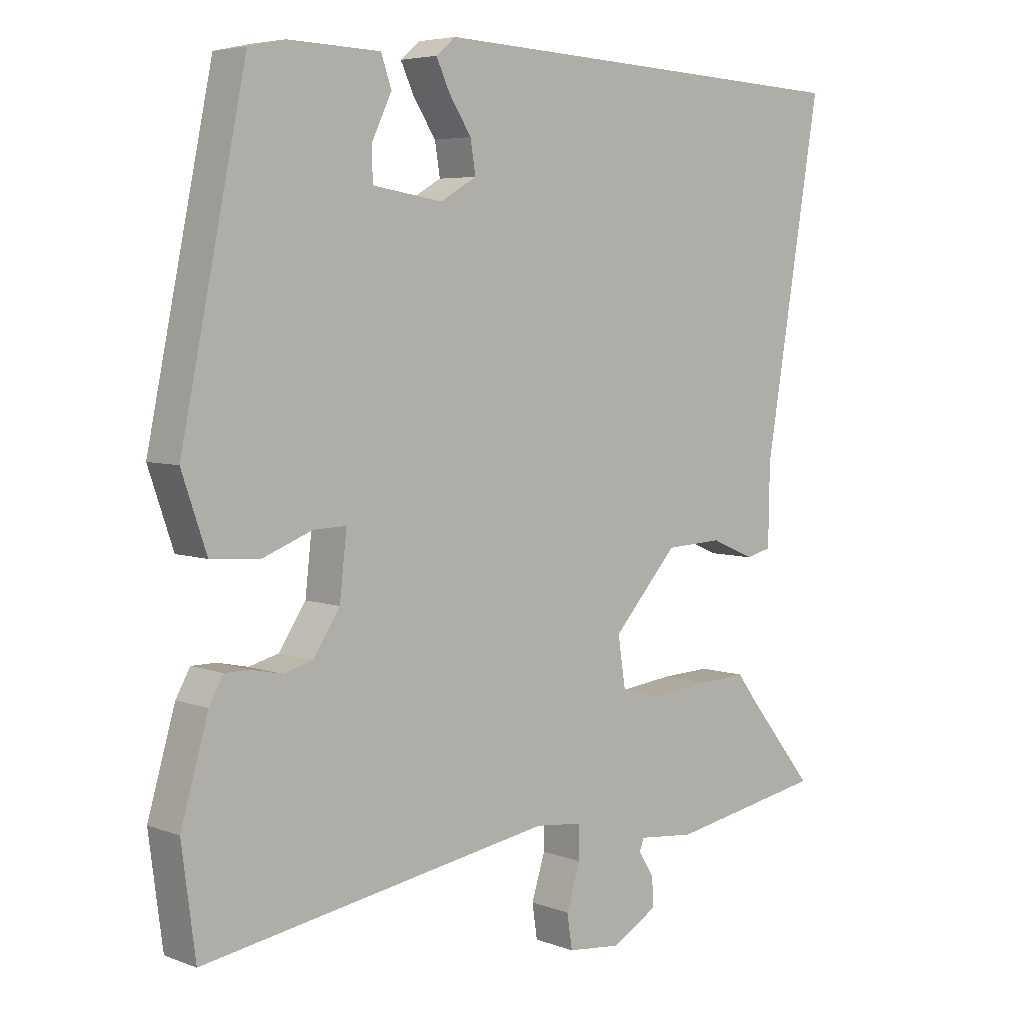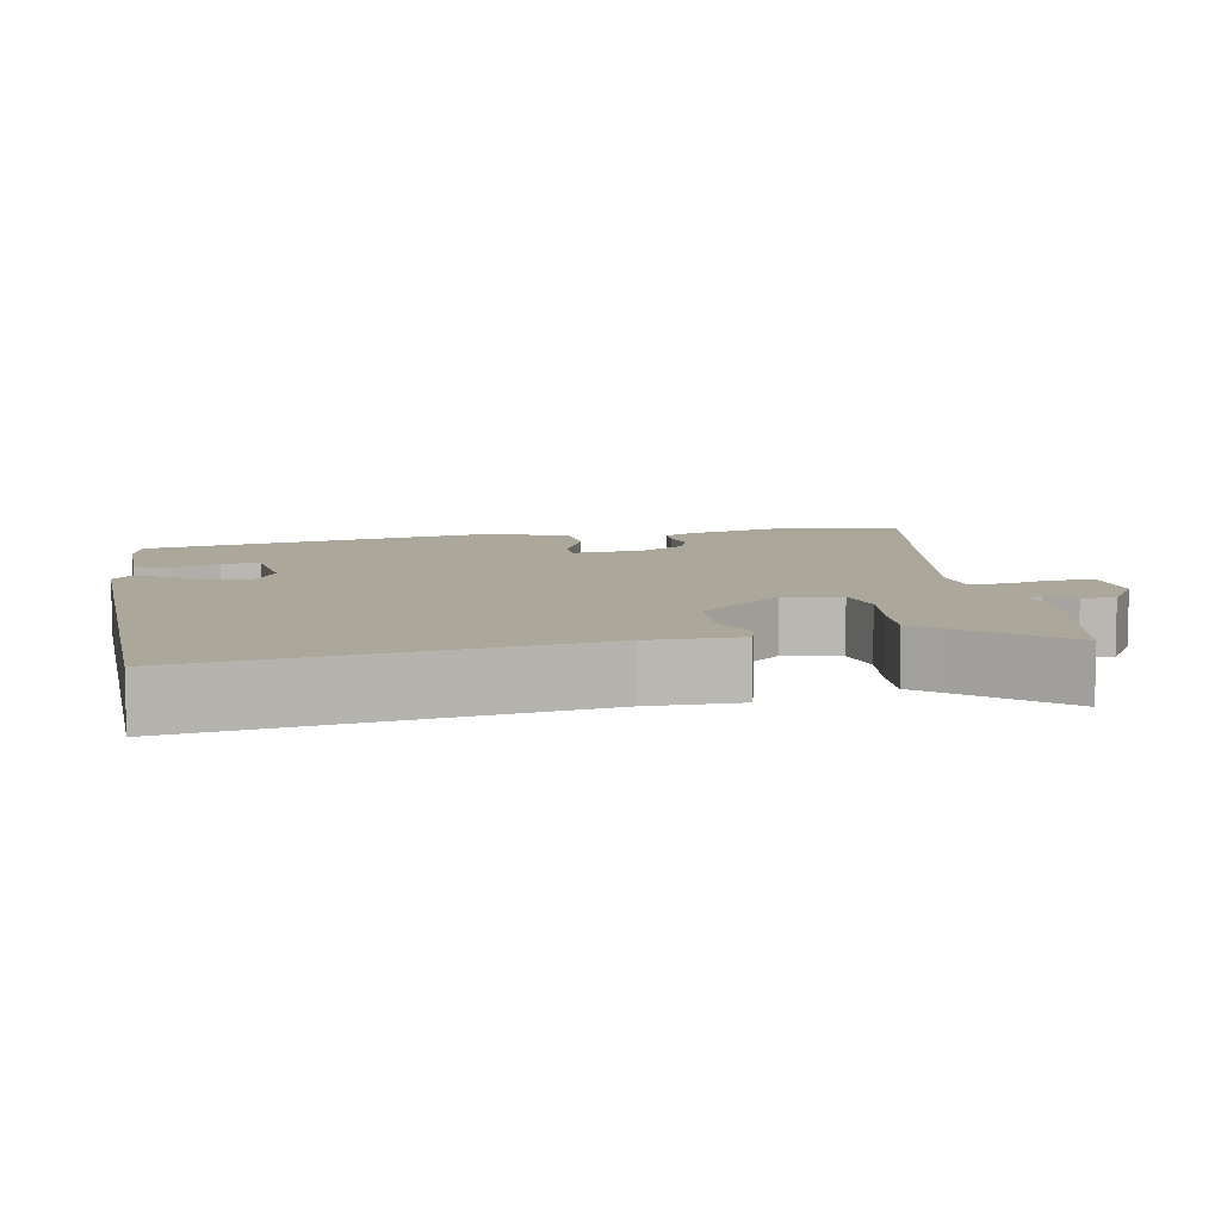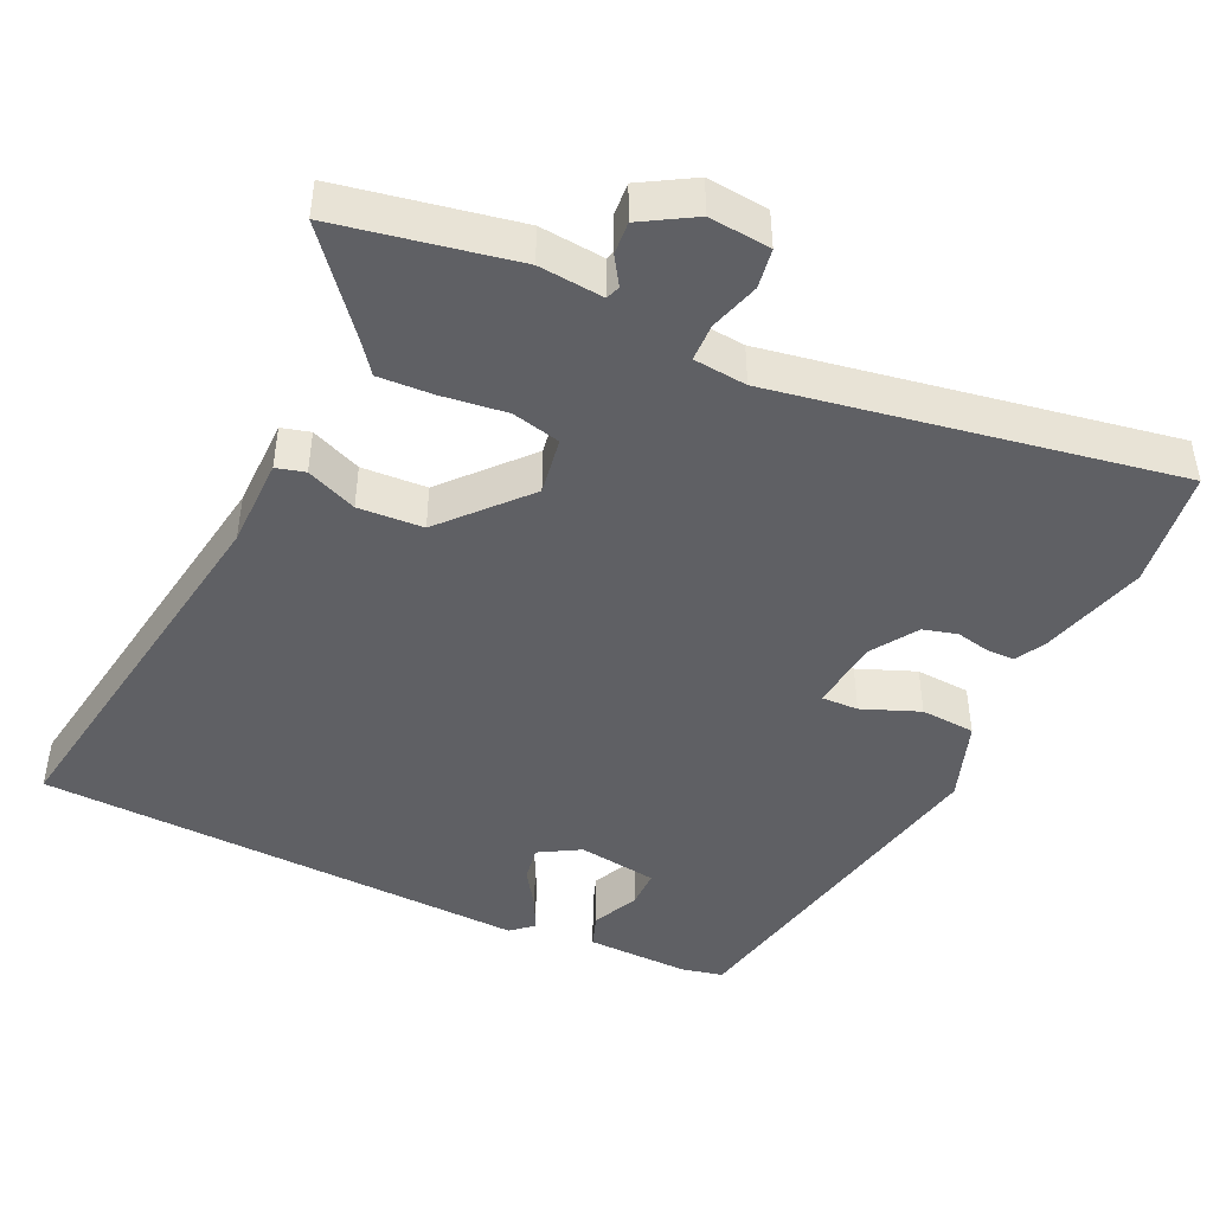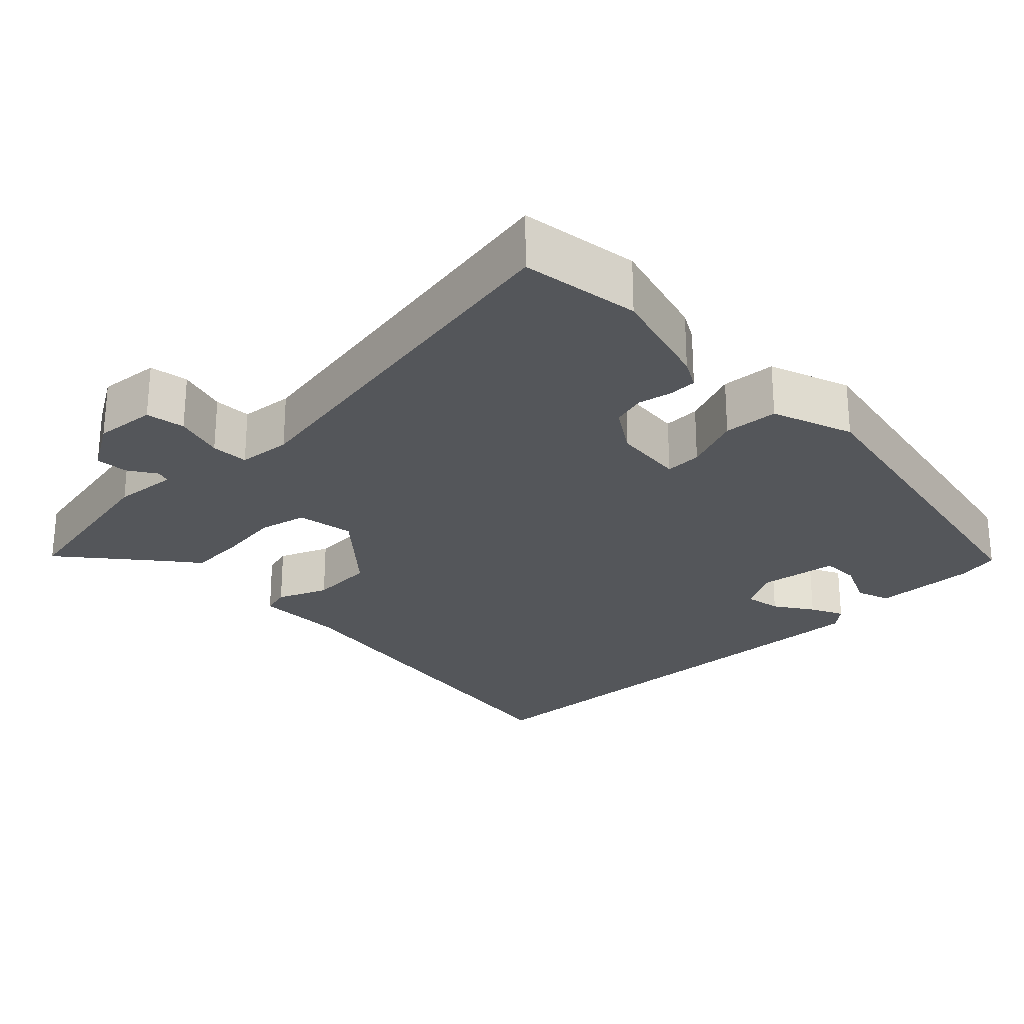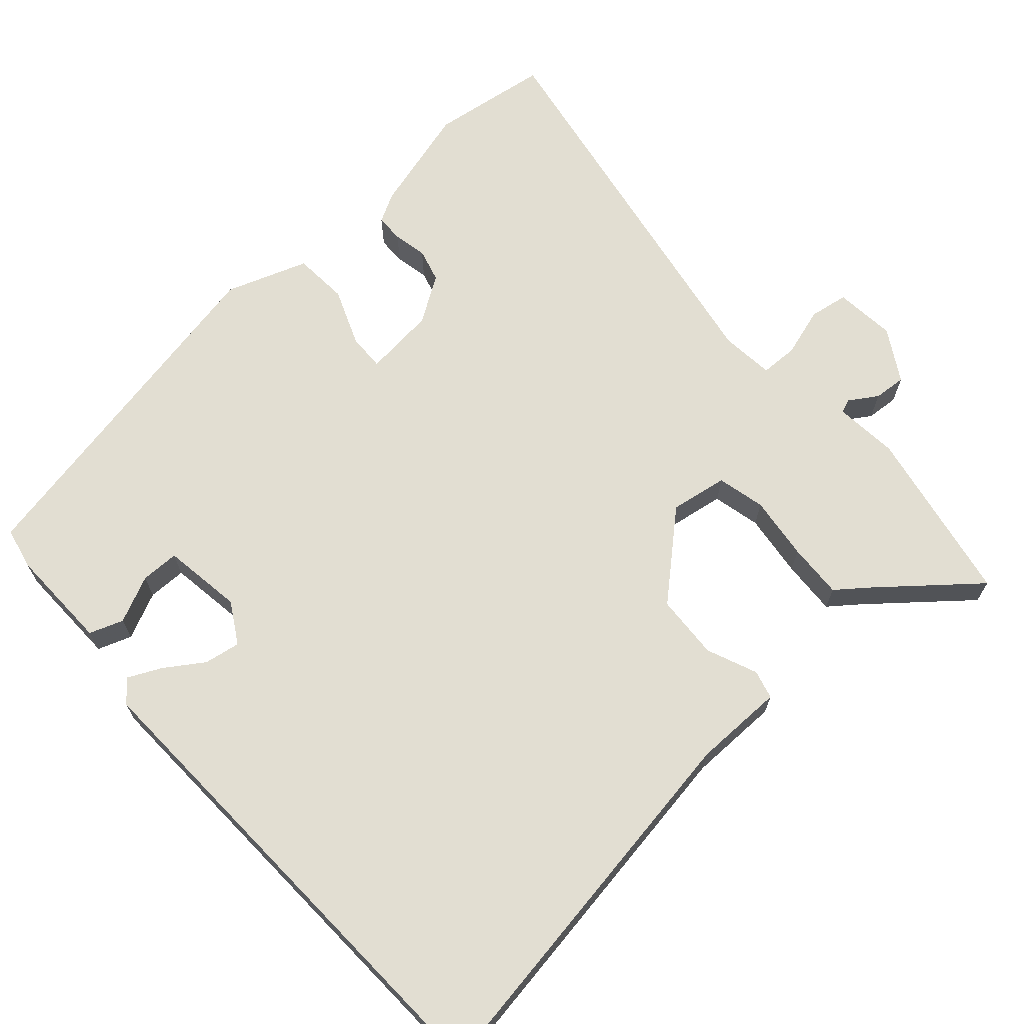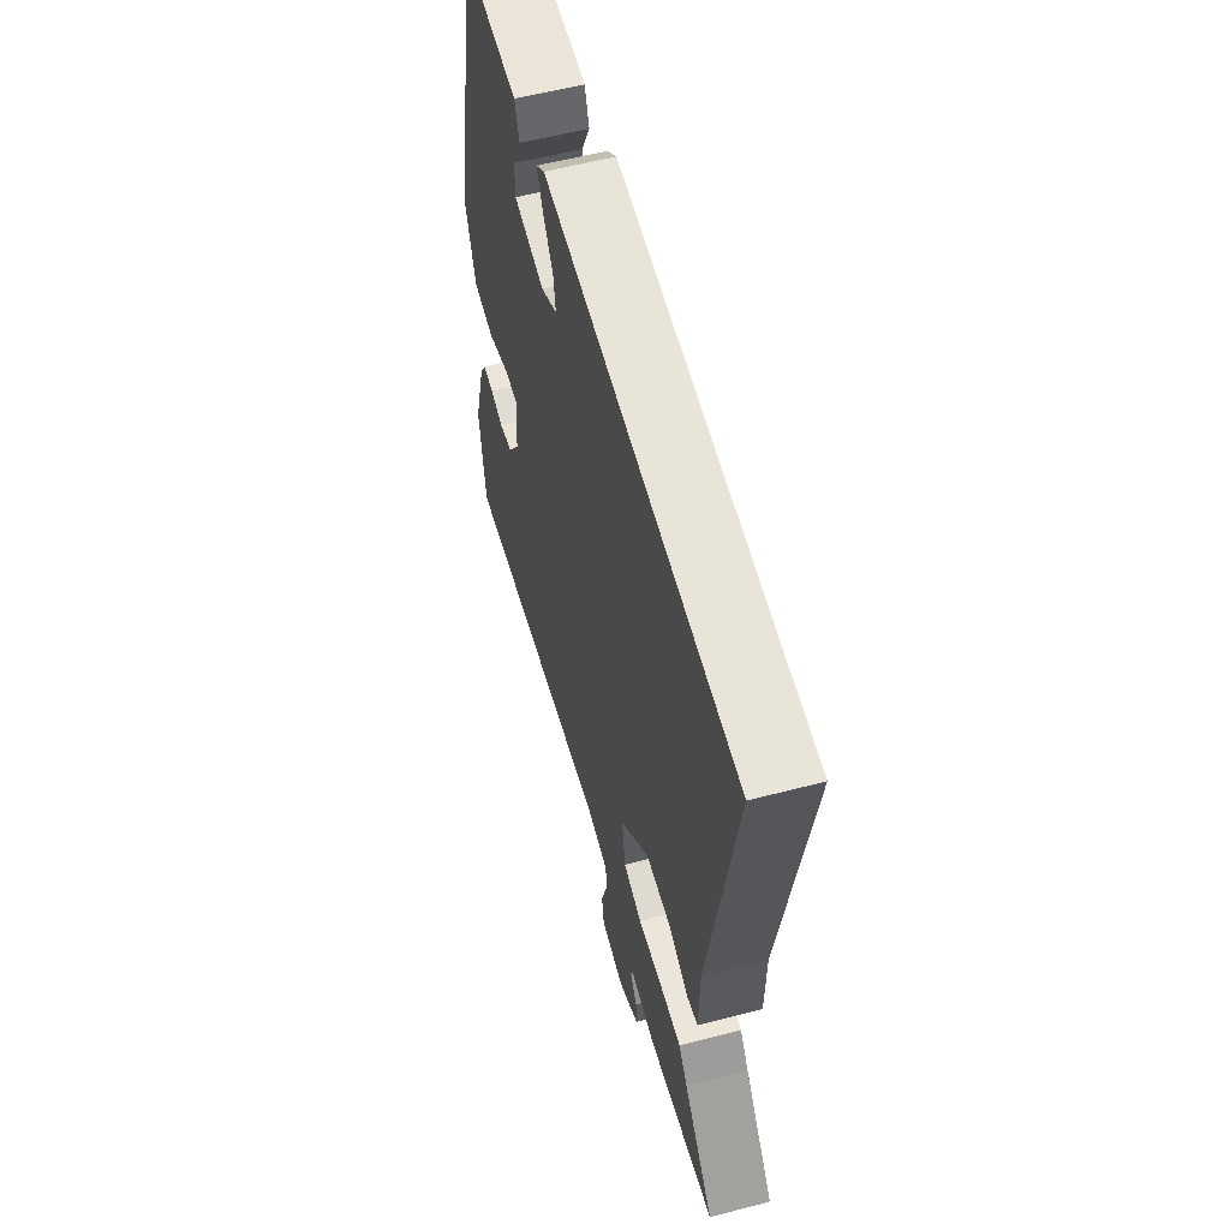
<metadata>
{"format":"obj","ext":"obj","renderer":"f3d","projection":"perspective","resolution":1024,"background":"white","views":[{"elev":5.4,"azim":-41.4,"up":"+Z"},{"elev":8.2,"azim":80.9,"up":"+Y"},{"elev":-45.0,"azim":155.5,"up":"+Y"},{"elev":-25.5,"azim":-135.0,"up":"+Y"},{"elev":67.8,"azim":48.8,"up":"+Y"},{"elev":58.0,"azim":74.9,"up":"+Z"}]}
</metadata>
<code>
v 0.579 0.07 0.493
v 0.492 0.07 -0.03
v 0.49 0.07 -0.153
v 0.451 0.07 -0.163
v 0.383 0.07 -0.134
v 0.295 0.07 -0.138
v 0.195 0.07 -0.248
v 0.207 0.07 -0.326
v 0.272 0.07 -0.342
v 0.359 0.07 -0.332
v 0.434 0.07 -0.329
v 0.465 0.07 -0.37
v 0.571 0.07 -0.501
v 0.331 0.07 -0.544
v 0.244 0.07 -0.535
v 0.237 0.07 -0.554
v 0.261 0.07 -0.592
v 0.264 0.07 -0.636
v 0.193 0.07 -0.677
v 0.11 0.07 -0.668
v 0.102 0.07 -0.615
v 0.123 0.07 -0.548
v 0.122 0.07 -0.497
v 0.05 0.07 -0.489
v -0.49 0.07 -0.577
v -0.511 0.07 -0.416
v -0.469 0.07 -0.271
v -0.447 0.07 -0.232
v -0.409 0.07 -0.232
v -0.363 0.07 -0.242
v -0.317 0.07 -0.23
v -0.276 0.07 -0.168
v -0.265 0.07 -0.071
v -0.315 0.07 -0.072
v -0.393 0.07 -0.102
v -0.467 0.07 -0.096
v -0.505 0.07 0.015
v -0.405 0.07 0.495
v -0.349 0.07 0.507
v -0.208 0.07 0.502
v -0.192 0.07 0.456
v -0.222 0.07 0.393
v -0.222 0.07 0.341
v -0.114 0.07 0.324
v -0.058 0.07 0.356
v -0.066 0.07 0.405
v -0.1 0.07 0.457
v -0.121 0.07 0.502
v -0.091 0.07 0.527
v 0.579 0 0.493
v 0.492 0 -0.03
v 0.49 0 -0.153
v 0.451 0 -0.163
v 0.383 0 -0.134
v 0.295 0 -0.138
v 0.195 0 -0.248
v 0.207 0 -0.326
v 0.272 0 -0.342
v 0.359 0 -0.332
v 0.434 0 -0.329
v 0.465 0 -0.37
v 0.571 0 -0.501
v 0.331 0 -0.544
v 0.244 0 -0.535
v 0.237 0 -0.554
v 0.261 0 -0.592
v 0.264 0 -0.636
v 0.193 0 -0.677
v 0.11 0 -0.668
v 0.102 0 -0.615
v 0.123 0 -0.548
v 0.122 0 -0.497
v 0.05 0 -0.489
v -0.49 0 -0.577
v -0.511 0 -0.416
v -0.469 0 -0.271
v -0.447 0 -0.232
v -0.409 0 -0.232
v -0.363 0 -0.242
v -0.317 0 -0.23
v -0.276 0 -0.168
v -0.265 0 -0.071
v -0.315 0 -0.072
v -0.393 0 -0.102
v -0.467 0 -0.096
v -0.505 0 0.015
v -0.405 0 0.495
v -0.349 0 0.507
v -0.208 0 0.502
v -0.192 0 0.456
v -0.222 0 0.393
v -0.222 0 0.341
v -0.114 0 0.324
v -0.058 0 0.356
v -0.066 0 0.405
v -0.1 0 0.457
v -0.121 0 0.502
v -0.091 0 0.527
f 46 47 48 49
f 46 49 1 2
f 45 46 2 3
f 44 45 3 4
f 43 44 4 5
f 39 40 41 42
f 39 42 43
f 38 39 43
f 37 38 43
f 34 35 36 37
f 33 34 37 43
f 27 28 29 30
f 27 30 31
f 24 25 26 27
f 23 24 27 31
f 19 20 21 22
f 19 22 23
f 16 17 18 19
f 16 19 23
f 15 16 23 31
f 12 13 14 15
f 9 10 11 12
f 9 12 15
f 8 9 15 31
f 33 43 5 6
f 32 33 6 7
f 7 8 31 32
f 98 97 96 95
f 51 50 98 95
f 52 51 95 94
f 53 52 94 93
f 54 53 93 92
f 91 90 89 88
f 92 91 88
f 92 88 87
f 92 87 86
f 86 85 84 83
f 92 86 83 82
f 79 78 77 76
f 80 79 76
f 76 75 74 73
f 80 76 73 72
f 71 70 69 68
f 72 71 68
f 68 67 66 65
f 72 68 65
f 80 72 65 64
f 64 63 62 61
f 61 60 59 58
f 64 61 58
f 80 64 58 57
f 55 54 92 82
f 56 55 82 81
f 81 80 57 56
f 1 50 51 2
f 2 51 52 3
f 3 52 53 4
f 4 53 54 5
f 5 54 55 6
f 6 55 56 7
f 7 56 57 8
f 8 57 58 9
f 9 58 59 10
f 10 59 60 11
f 11 60 61 12
f 12 61 62 13
f 13 62 63 14
f 14 63 64 15
f 15 64 65 16
f 16 65 66 17
f 17 66 67 18
f 18 67 68 19
f 19 68 69 20
f 20 69 70 21
f 21 70 71 22
f 22 71 72 23
f 23 72 73 24
f 24 73 74 25
f 25 74 75 26
f 26 75 76 27
f 27 76 77 28
f 28 77 78 29
f 29 78 79 30
f 30 79 80 31
f 31 80 81 32
f 32 81 82 33
f 33 82 83 34
f 34 83 84 35
f 35 84 85 36
f 36 85 86 37
f 37 86 87 38
f 38 87 88 39
f 39 88 89 40
f 40 89 90 41
f 41 90 91 42
f 42 91 92 43
f 43 92 93 44
f 44 93 94 45
f 45 94 95 46
f 46 95 96 47
f 47 96 97 48
f 48 97 98 49
f 49 98 50 1

</code>
